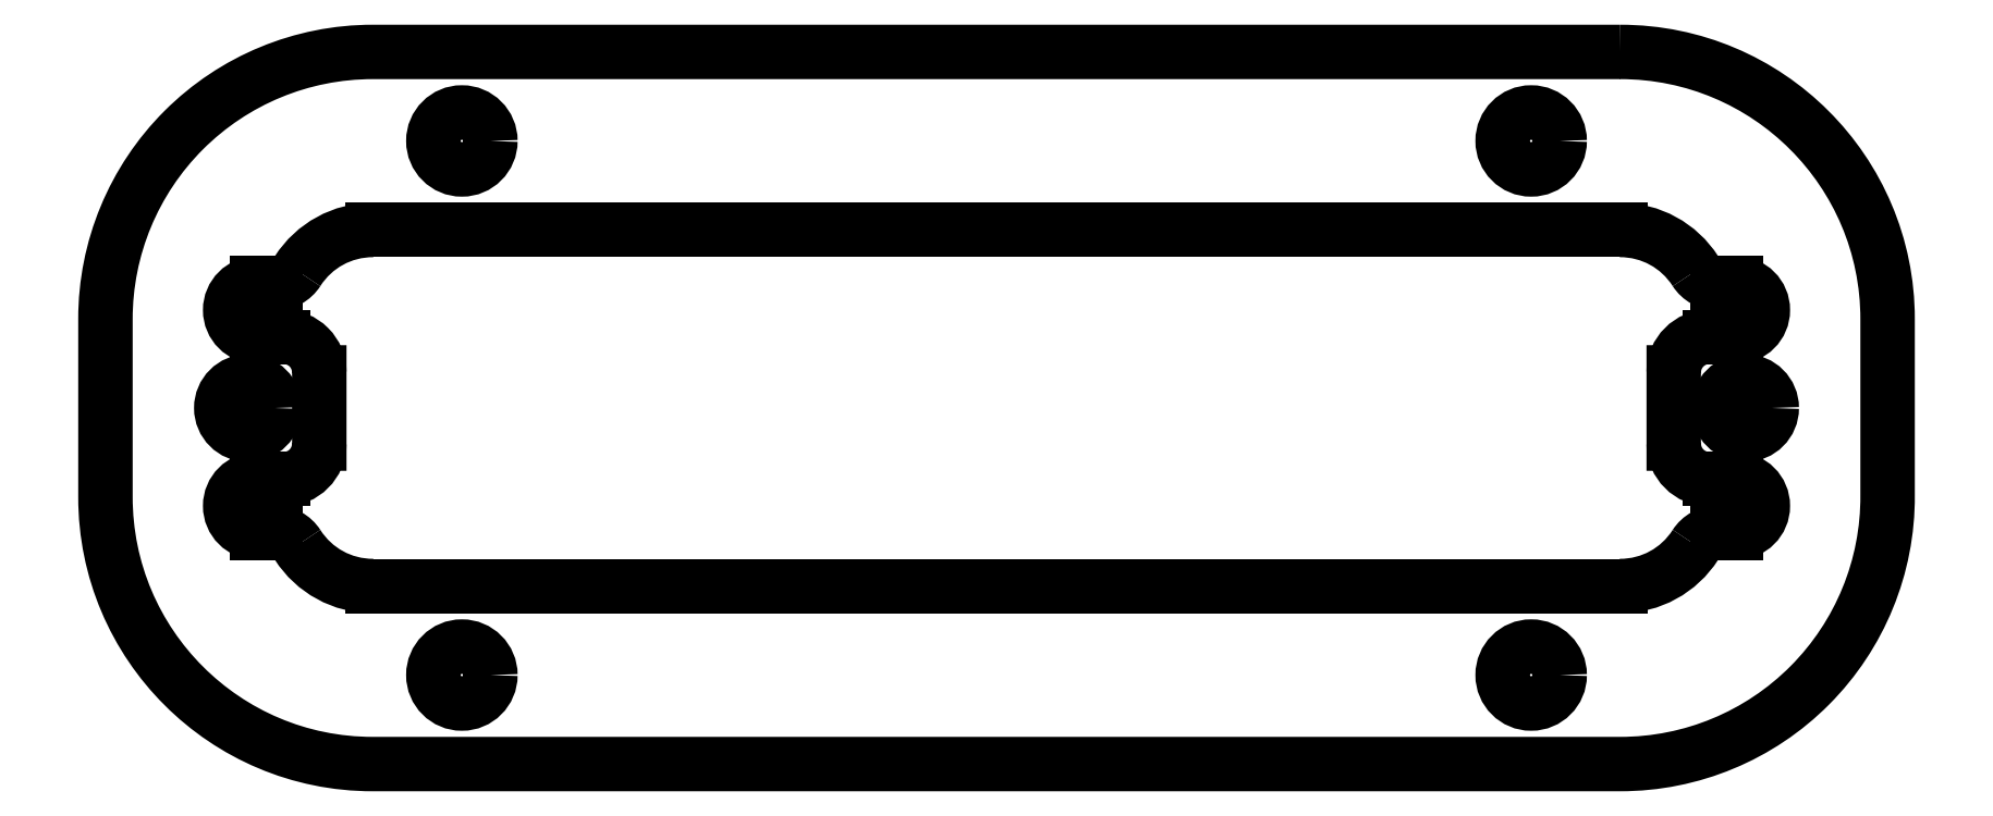
<metadata>
{"format":"dxf","ext":"dxf","renderer":"ezdxf+matplotlib","layout":"modelspace","background":"white","min_lineweight":24,"dpi":150}
</metadata>
<code>
0
SECTION
2
ENTITIES
0
ARC
8
0
10
64.52
20
75.09
30
2.915e-45
40
1.5
210
2.463e-46
220
-8.012e-32
230
1
50
32.59
51
90
0
LINE
8
0
10
64.52
20
76.59
30
1.202e-31
11
63.5
21
76.59
31
0
0
ARC
8
0
10
63.5
20
78.09
30
0
40
1.5
210
-3.155e-30
220
1.226e-30
230
1
50
90
51
270
0
LINE
8
0
10
63.5
20
79.59
30
-1.84e-30
11
65
21
79.59
31
0
0
ARC
8
0
10
65
20
81.59
30
0
40
2
210
0
220
0
230
1
50
-90
51
0.001391
0
LINE
8
0
10
67
20
81.59
30
0
11
67
21
85.59
31
0
0
ARC
8
0
10
65
20
85.59
30
0
40
2
210
0
220
-0
230
1
50
0.001391
51
90
0
LINE
8
0
10
65
20
87.59
30
0
11
63.5
21
87.59
31
0
0
ARC
8
0
10
63.5
20
89.09
30
0
40
1.5
210
-3.155e-30
220
-4.807e-31
230
1
50
90
51
270
0
LINE
8
0
10
63.5
20
90.59
30
7.211e-31
11
64.52
21
90.59
31
0
0
ARC
8
0
10
64.52
20
92.09
30
0
40
1.5
210
0
220
0
230
1
50
270
51
327.4
0
ARC
8
0
10
70
20
88.59
30
1.125e-43
40
5
210
8.495e-31
220
1.329e-30
230
1
50
90
51
147.4
0
LINE
8
0
10
70
20
93.59
30
-6.647e-30
11
140
21
93.59
31
0
0
ARC
8
0
10
140
20
88.59
30
0
40
5
210
0
220
-0
230
1
50
32.59
51
90
0
ARC
8
0
10
145.5
20
92.09
30
1.406e-43
40
1.5
210
-1.05e-30
220
1.642e-30
230
1
50
212.6
51
270
0
LINE
8
0
10
145.5
20
90.59
30
4.437e-31
11
146.5
21
90.59
31
0
0
ARC
8
0
10
146.5
20
89.09
30
0
40
1.5
210
-3.155e-30
220
-6.286e-31
230
1
50
-90
51
90
0
LINE
8
0
10
146.5
20
87.59
30
-9.429e-31
11
145
21
87.59
31
0
0
ARC
8
0
10
145
20
85.59
30
0
40
2
210
0
220
0
230
1
50
90
51
180
0
LINE
8
0
10
143
20
85.59
30
0
11
143
21
81.59
31
0
0
ARC
8
0
10
145
20
81.59
30
-9.75e-47
40
2
210
1.496e-37
220
-6.163e-33
230
1
50
180
51
270
0
LINE
8
0
10
145
20
79.59
30
-1.233e-32
11
146.5
21
79.59
31
0
0
ARC
8
0
10
146.5
20
78.09
30
0
40
1.5
210
-3.155e-30
220
2.958e-31
230
1
50
-90
51
90
0
LINE
8
0
10
146.5
20
76.59
30
4.437e-31
11
145.5
21
76.59
31
0
0
ARC
8
0
10
145.5
20
75.09
30
-1.001e-43
40
1.5
210
-8.495e-31
220
-7.677e-44
230
1
50
90
51
147.4
0
ARC
8
0
10
140
20
78.59
30
-3.153e-44
40
5
210
-1.809e-30
220
3.029e-30
230
1
50
270
51
327.4
0
LINE
8
0
10
140
20
73.59
30
1.514e-29
11
70
21
73.59
31
0
0
ARC
8
0
10
70
20
78.59
30
0
40
5
210
1.091e-32
220
6.973e-33
230
1
50
212.6
51
270
0
CIRCLE
8
0
10
63
20
83.59
30
0
40
1.5
210
0
220
0
230
1
0
LWPOLYLINE
8
0
90
8
70
1
43
0
10
140
20
103.6
42
-0.4142
10
155
20
88.59
10
155
20
78.67
42
-0.4159
10
140
20
63.59
10
70
20
63.59
42
-0.4142
10
55
20
78.59
10
55
20
88.59
42
-0.4142
10
70
20
103.6
0
CIRCLE
8
0
10
147
20
83.59
30
0
40
1.5
210
3.155e-30
220
7.66e-35
230
1
0
CIRCLE
8
0
10
135
20
68.59
30
0
40
1.6
210
0
220
-0
230
1
0
CIRCLE
8
0
10
75
20
98.59
30
0
40
1.6
210
0
220
-0
230
1
0
CIRCLE
8
0
10
135
20
98.59
30
0
40
1.6
210
0
220
-0
230
1
0
CIRCLE
8
0
10
75
20
68.59
30
0
40
1.6
210
0
220
-0
230
1
0
ENDSEC
0
EOF

</code>
